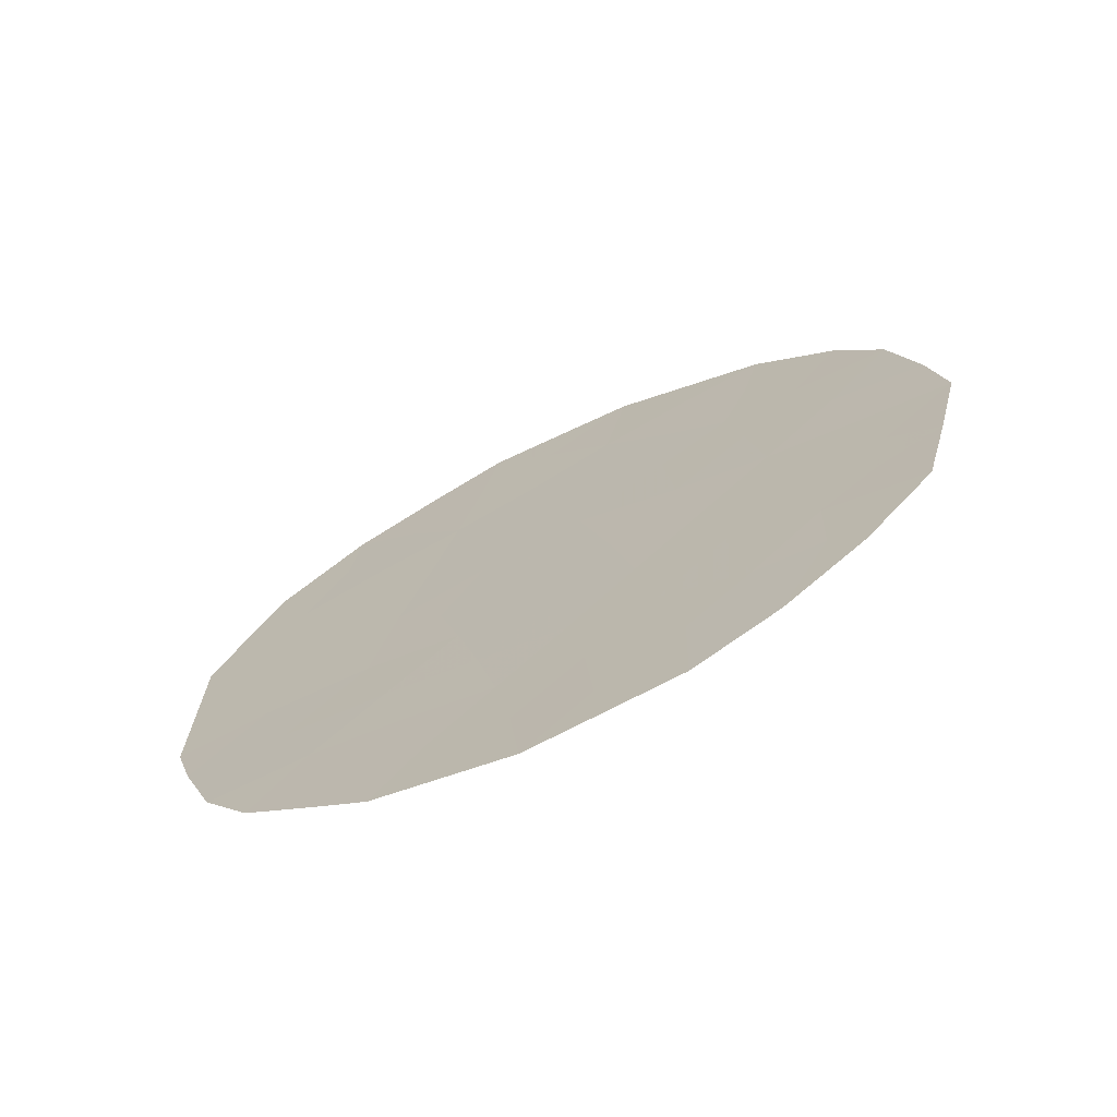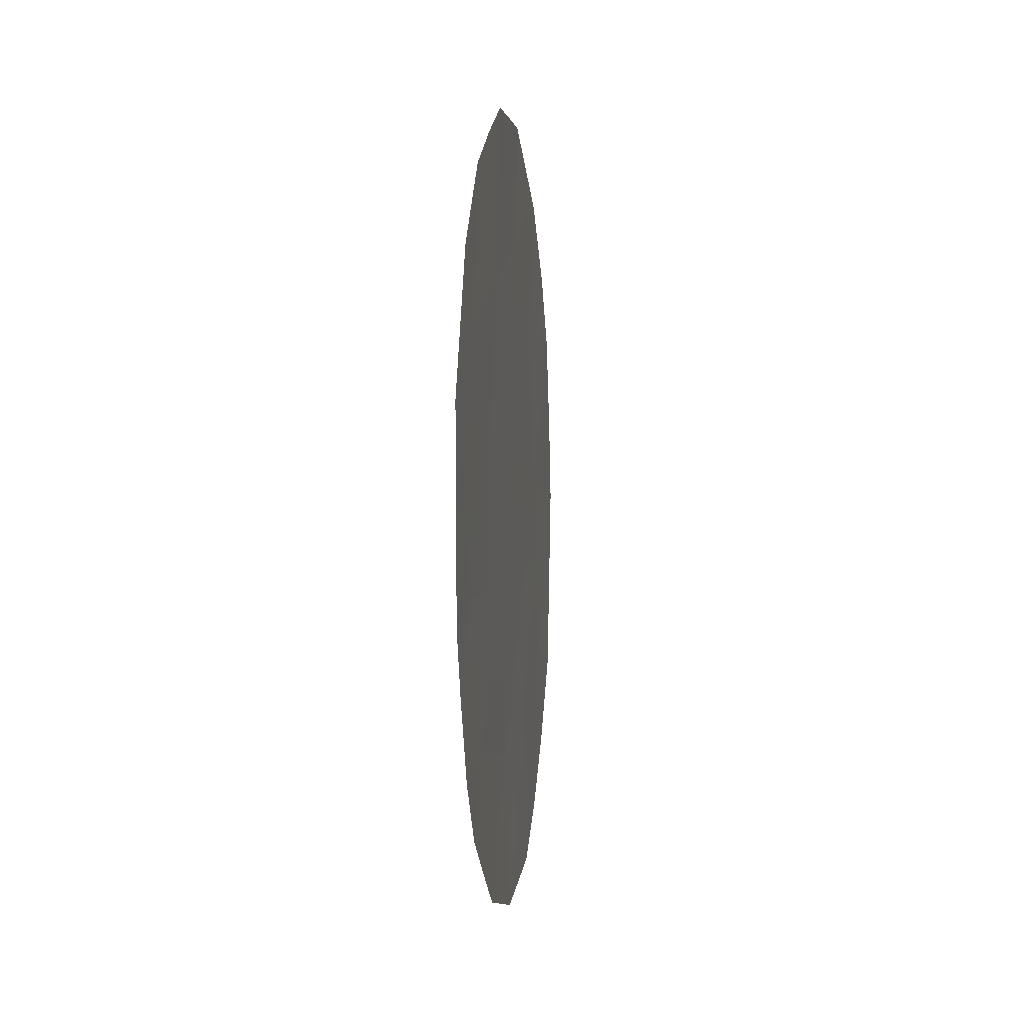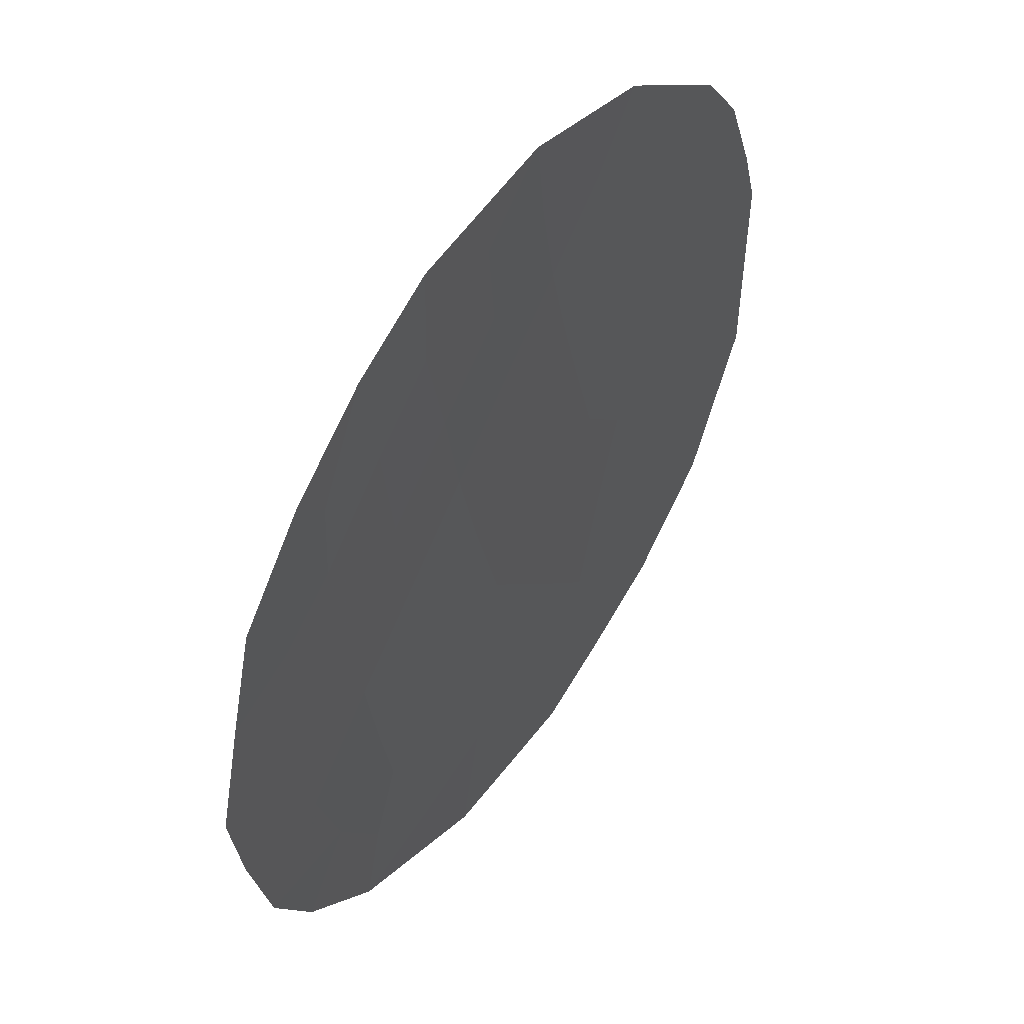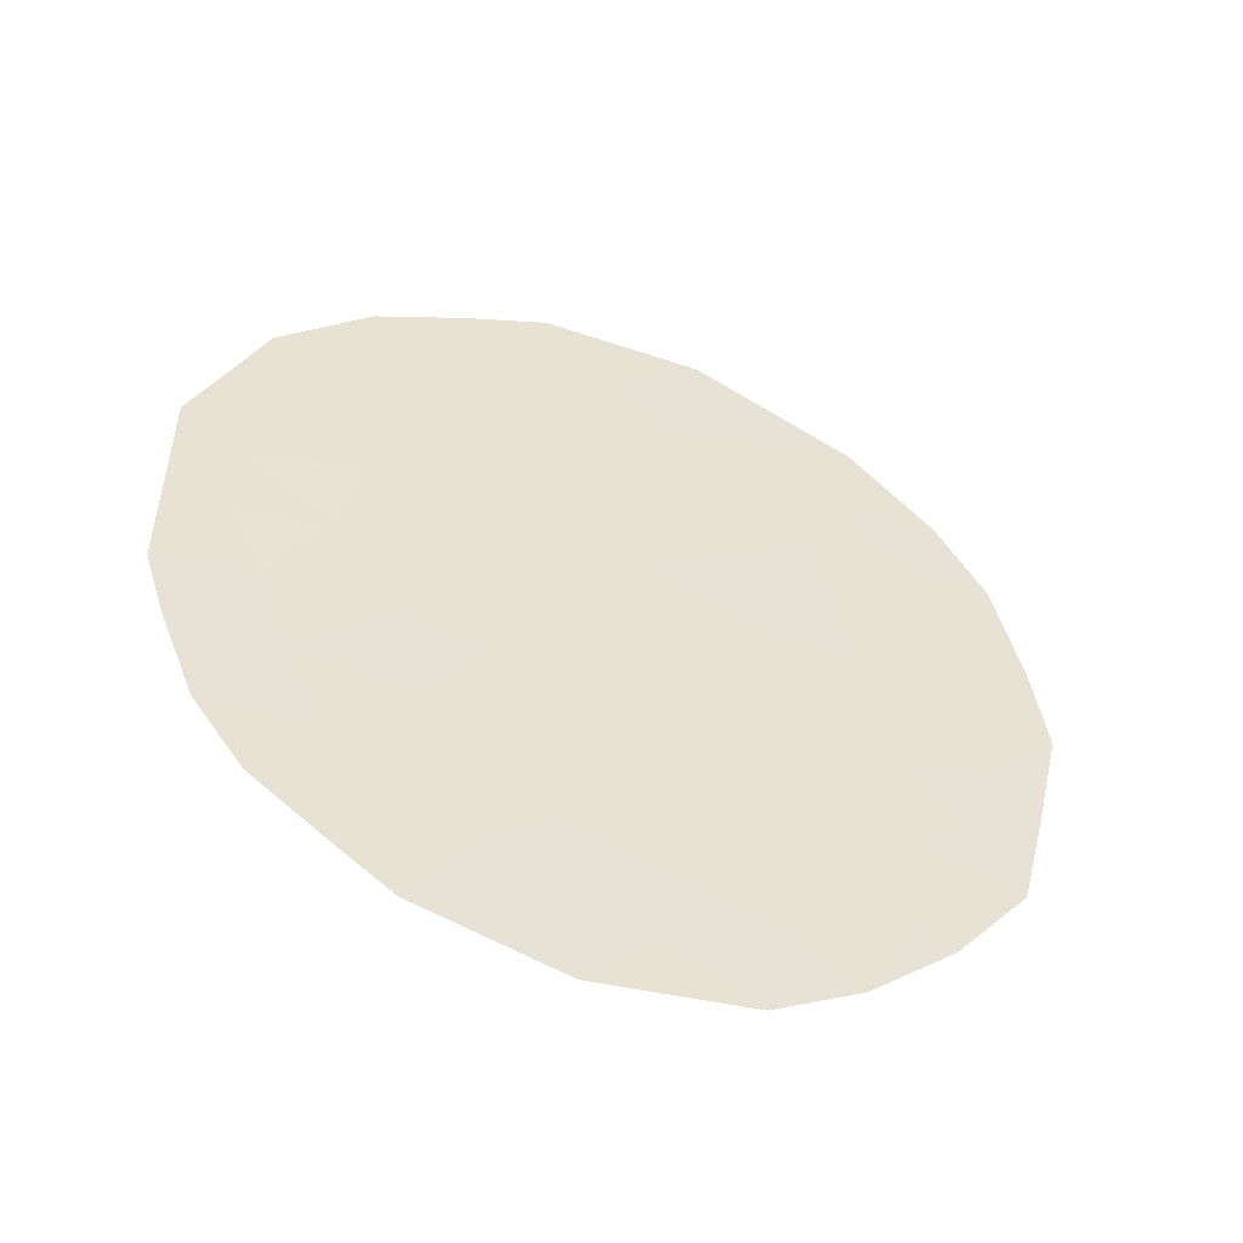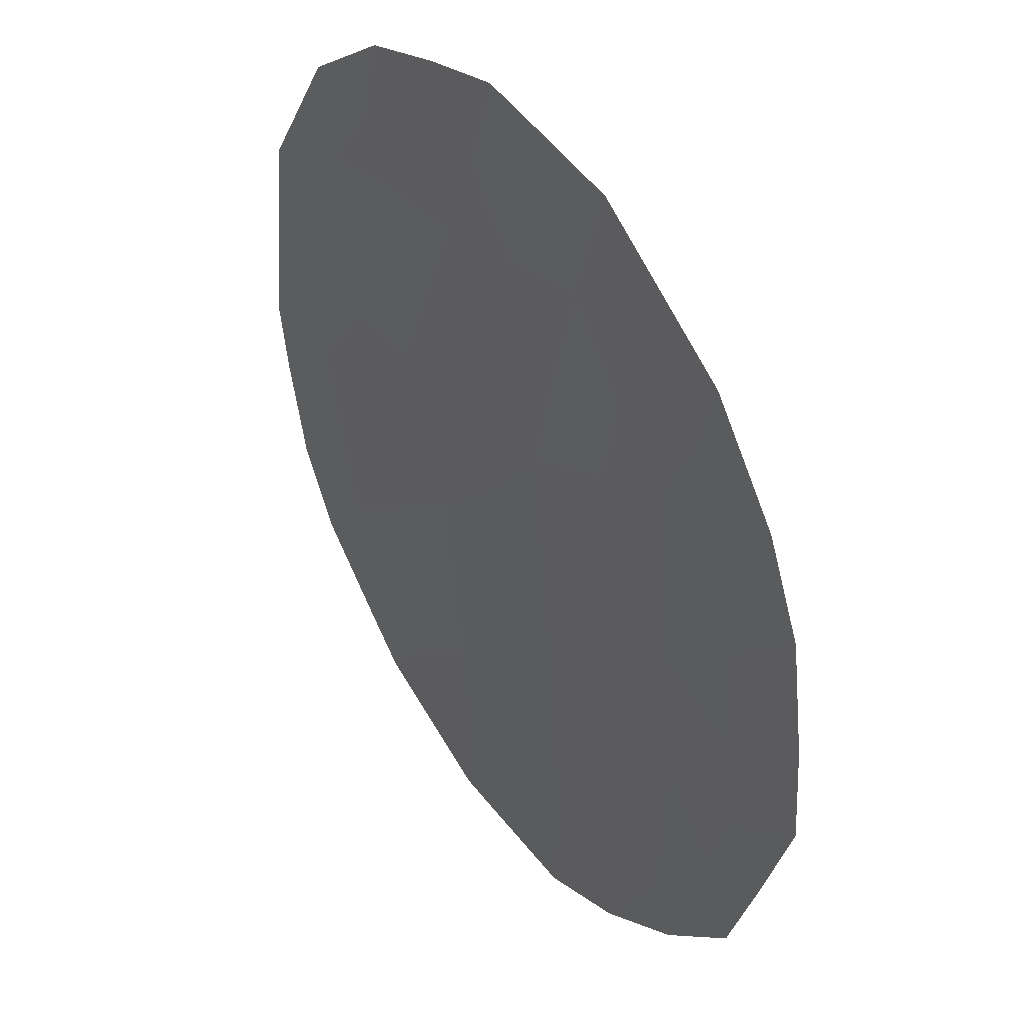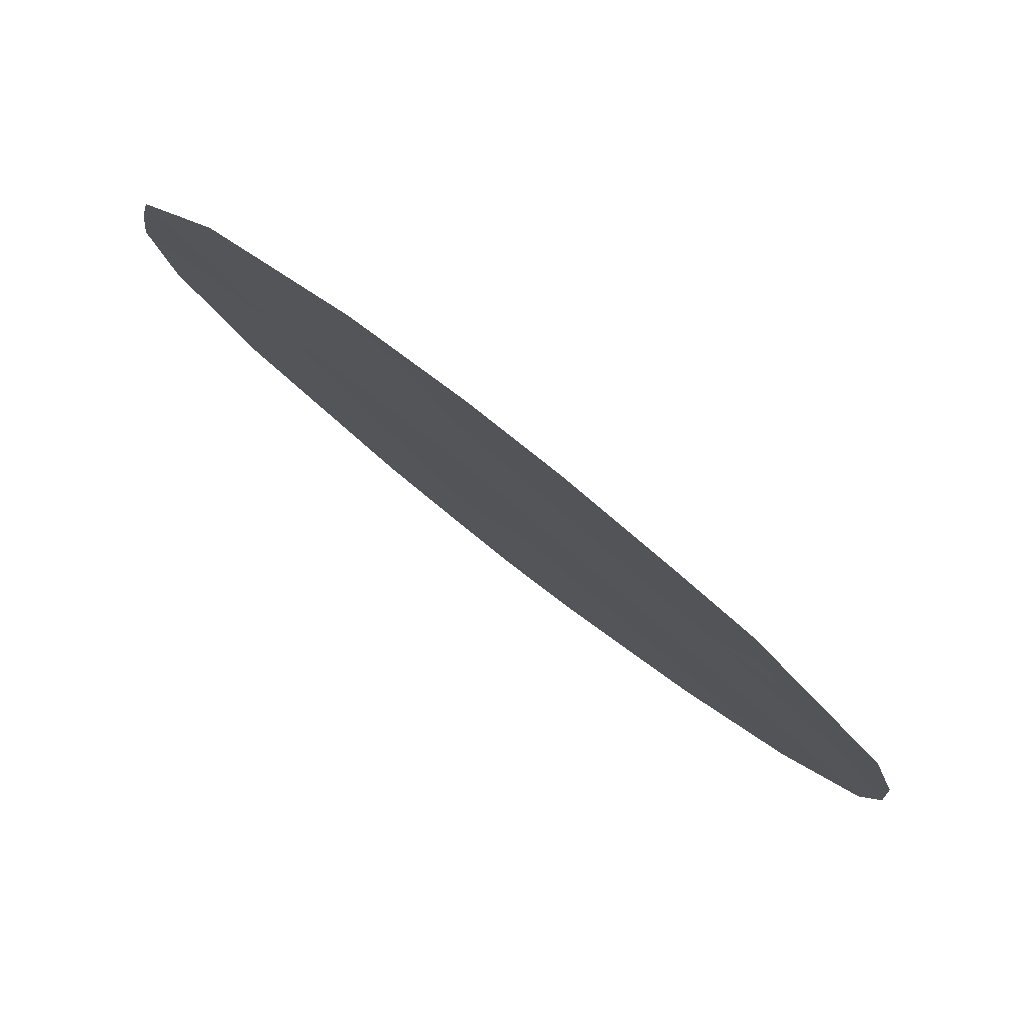
<metadata>
{"format":"obj","ext":"obj","renderer":"f3d","projection":"perspective","resolution":1024,"background":"white","views":[{"elev":-69.7,"azim":150.5,"up":"+Y"},{"elev":5.4,"azim":40.9,"up":"+Y"},{"elev":-38.8,"azim":0.1,"up":"+Z"},{"elev":-48.0,"azim":105.4,"up":"+Y"},{"elev":-45.1,"azim":176.8,"up":"+Z"},{"elev":-52.4,"azim":-137.6,"up":"+Z"}]}
</metadata>
<code>
v -71.09 19.17 68.97
v -72 20.69 67.65
v -70.22 17.75 70.26
v -71.81 22.54 67.97
v -68.65 19.95 72.59
v -68.42 21.61 72.93
v -69.87 23.15 70.82
v -70.99 23.77 69.19
v -70.76 21.43 69.49
v -69.95 19.62 70.67
v -69.04 18.18 72
v -71.85 16.49 67.82
v -72.82 18.08 66.4
v -71.31 16.03 68.6
v -73.16 20.31 65.93
v -70.15 25.11 70.42
v -72.11 24.18 67.53
v -71.14 25.03 68.98
v -70.37 15.92 70
v -72.9 22.42 66.32
v -72.62 23.28 66.77
v -69.49 16.39 71.31
v -68.08 22.02 73.44
v -68.28 22.71 73.14
v -68.52 23.52 72.8
v -69.2 16.76 71.74
v -68.69 17.43 72.5
v -68.39 18.15 72.94
v -68.06 19.8 73.45
v -69.09 24.38 71.98
v -71.74 17.66 68
v -71.34 17.07 68.59
v -72.17 17.59 67.36
v -71.2 18.13 68.8
v -71.65 18.84 68.15
v -71.35 22.06 68.63
v -71.41 21 68.53
v -72.37 17.2 67.05
v -70.8 16.55 69.38
v -70.67 15.95 69.56
v -72.48 21.53 66.95
v -70.95 20.24 69.2
v -71.54 19.92 68.33
v -72.15 19.55 67.41
v -72.68 19.6 66.63
v -72.58 20.48 66.79
v -70.66 18.44 69.61
v -70.76 17.47 69.46
v -70.02 24.12 70.6
v -69.63 24.78 71.18
v -69.51 23.84 71.36
v -70.43 23.41 70
v -70.29 22.34 70.18
v -70.87 22.67 69.35
v -72.99 19.16 66.17
v -71.55 24.01 68.37
v -71.62 24.61 68.27
v -70.67 25.07 69.67
v -70.56 24.42 69.81
v -69.82 20.48 70.88
v -70.36 20.43 70.07
v -70.1 21.33 70.47
v -69.71 22.14 71.05
v -70.32 16.82 70.1
v -71.42 23.08 68.55
v -69.81 17.08 70.85
v -69.93 16.15 70.66
v -73.07 21.28 66.07
v -71.99 23.33 67.71
v -68.74 22.67 72.48
v -70.53 19.43 69.81
v -70.1 18.69 70.45
v -68.99 20.88 72.1
v -69.34 19.89 71.58
v -69.28 22.95 71.68
v -69.1 21.84 71.94
v -69.65 18 71.1
v -69.29 17.34 71.62
v -69.49 18.91 71.34
v -68.83 19.05 72.31
v -68.07 20.99 73.44
v -68.17 19.12 73.27
v -71.9 21.72 67.81
v -72.3 22.49 67.22
v -72.56 18.89 66.79
v -72.2 18.42 67.33
v -69.02 23.54 72.07
v -69.51 21.04 71.34
v -68.46 20.75 72.87
f 34 31 35
f 83 36 37
f 4 83 84
f 42 43 37
f 44 45 46
f 47 48 34
f 41 46 68
f 49 50 51
f 52 53 54
f 15 45 55
f 43 35 44
f 56 17 57
f 16 59 58
f 60 61 62
f 53 63 62
f 48 64 39
f 65 54 36
f 52 59 49
f 66 67 64
f 65 69 56
f 6 24 23
f 6 70 24
f 47 71 72
f 61 71 42
f 60 88 74
f 63 75 76
f 77 78 66
f 11 28 27
f 79 77 72
f 69 21 17
f 80 79 74
f 29 5 89
f 38 33 12
f 12 33 31
f 1 34 35
f 34 32 31
f 2 83 37
f 83 4 36
f 37 36 9
f 38 13 33
f 32 39 14
f 40 14 39
f 83 2 41
f 9 42 37
f 42 1 43
f 37 43 2
f 2 44 46
f 44 85 45
f 46 45 15
f 1 47 34
f 47 3 48
f 34 48 32
f 41 2 46
f 68 46 15
f 7 49 51
f 49 16 50
f 51 50 30
f 8 52 54
f 52 7 53
f 54 53 9
f 2 43 44
f 43 1 35
f 44 35 86
f 12 32 14
f 17 56 69
f 8 56 18
f 57 18 56
f 8 18 59
f 58 59 18
f 88 60 62
f 60 10 61
f 62 61 9
f 9 53 62
f 53 7 63
f 62 63 88
f 32 48 39
f 48 3 64
f 39 64 19
f 40 39 19
f 4 84 69
f 21 84 20
f 4 65 36
f 65 8 54
f 36 54 9
f 7 52 49
f 52 8 59
f 49 59 16
f 3 66 64
f 66 22 67
f 64 67 19
f 68 20 41
f 8 65 56
f 65 4 69
f 70 25 24
f 3 47 72
f 47 1 71
f 72 71 10
f 9 61 42
f 61 10 71
f 42 71 1
f 10 60 74
f 74 73 5
f 88 63 76
f 63 7 75
f 3 77 66
f 77 11 78
f 26 22 78
f 78 22 66
f 11 27 78
f 26 78 27
f 5 73 89
f 73 88 76
f 10 79 72
f 79 11 77
f 72 77 3
f 5 80 74
f 80 11 79
f 74 79 10
f 82 5 29
f 82 80 5
f 89 6 81
f 75 7 51
f 75 51 87
f 70 87 25
f 76 75 70
f 76 70 6
f 11 80 28
f 82 28 80
f 83 41 84
f 13 86 33
f 84 21 69
f 55 45 85
f 44 86 85
f 86 31 33
f 31 86 35
f 84 41 20
f 55 85 13
f 85 86 13
f 31 32 12
f 75 87 70
f 87 51 30
f 87 30 25
f 88 73 74
f 6 73 76
f 89 73 6
f 29 89 81
f 6 23 81

</code>
